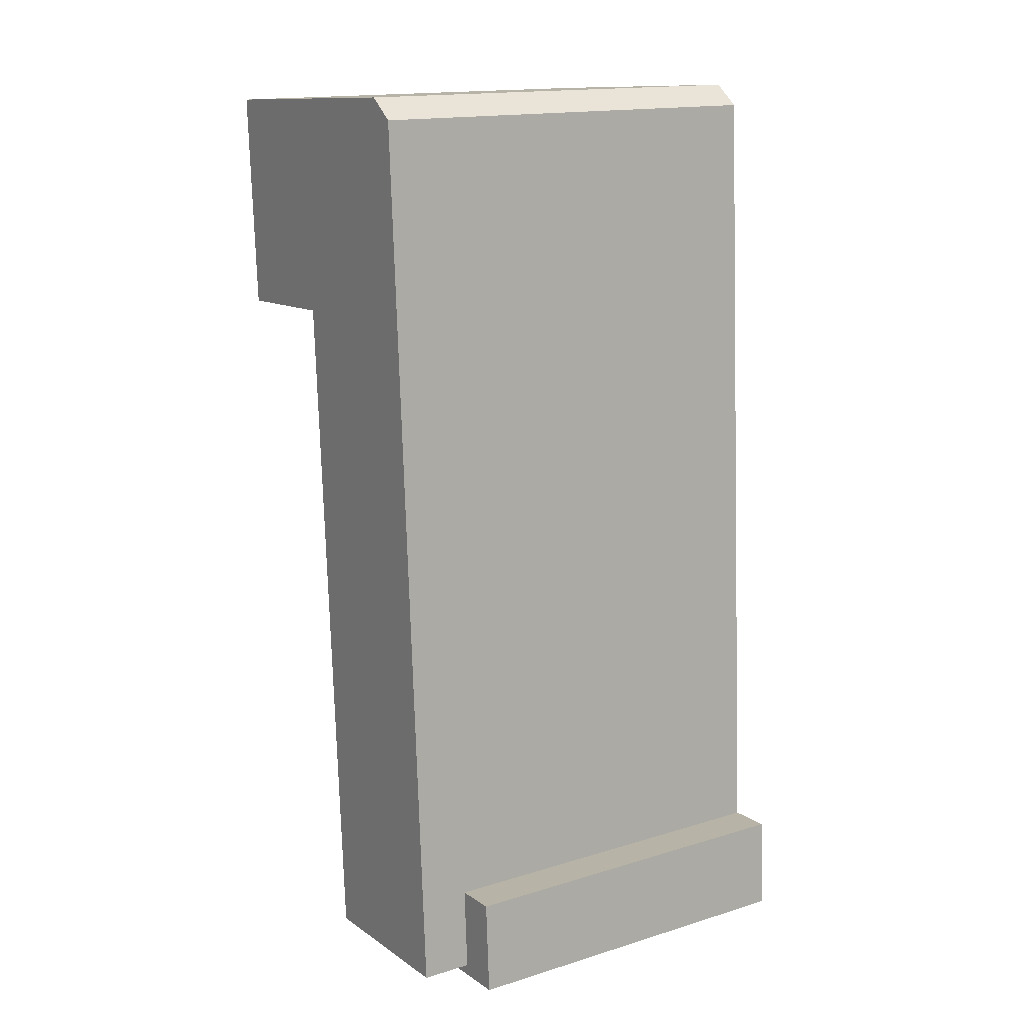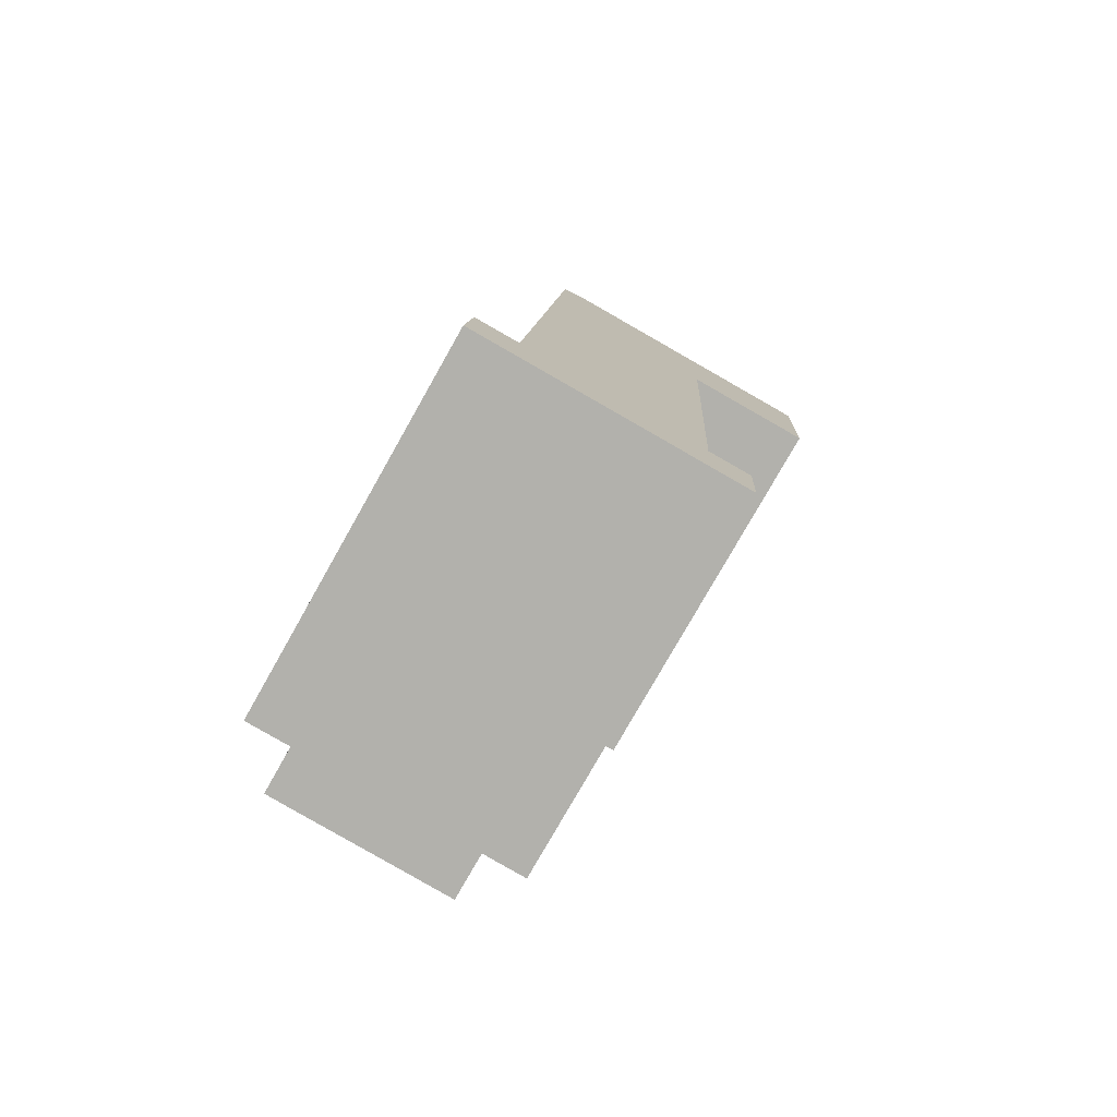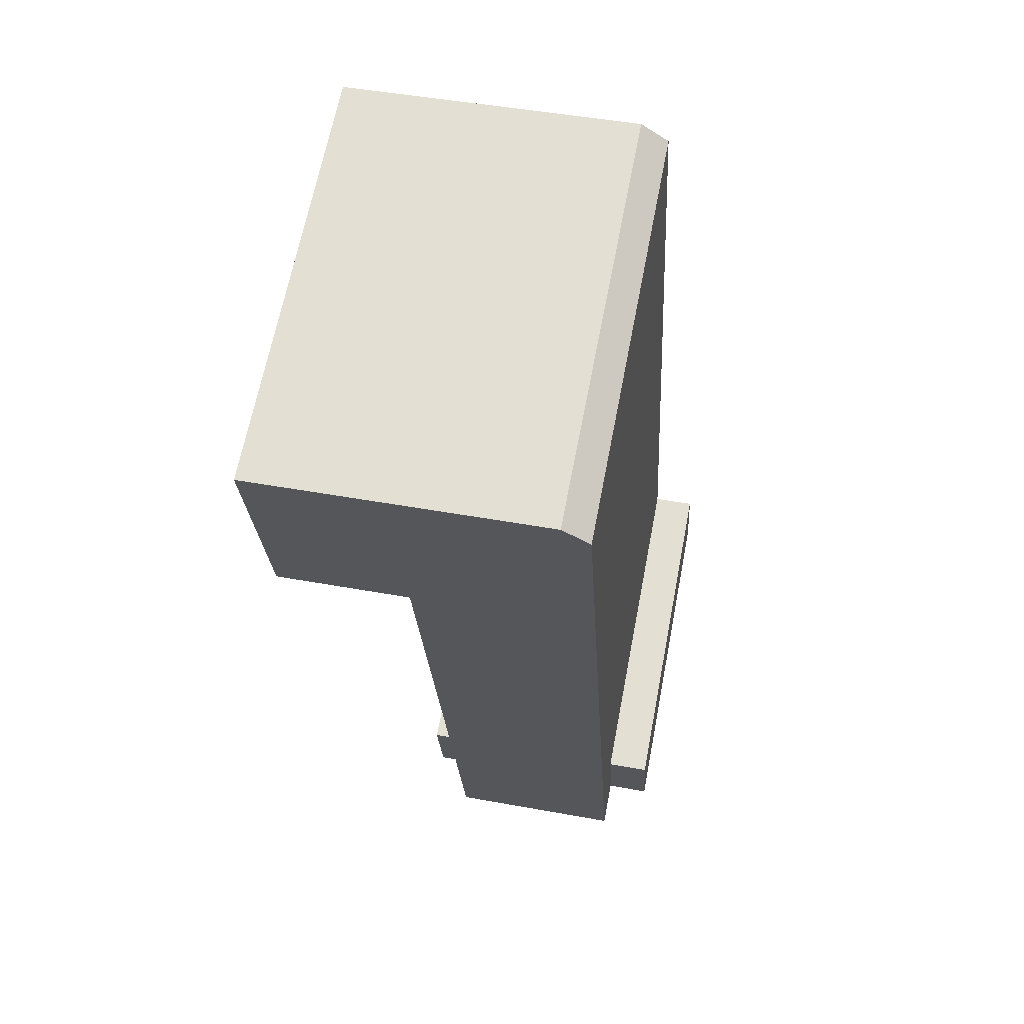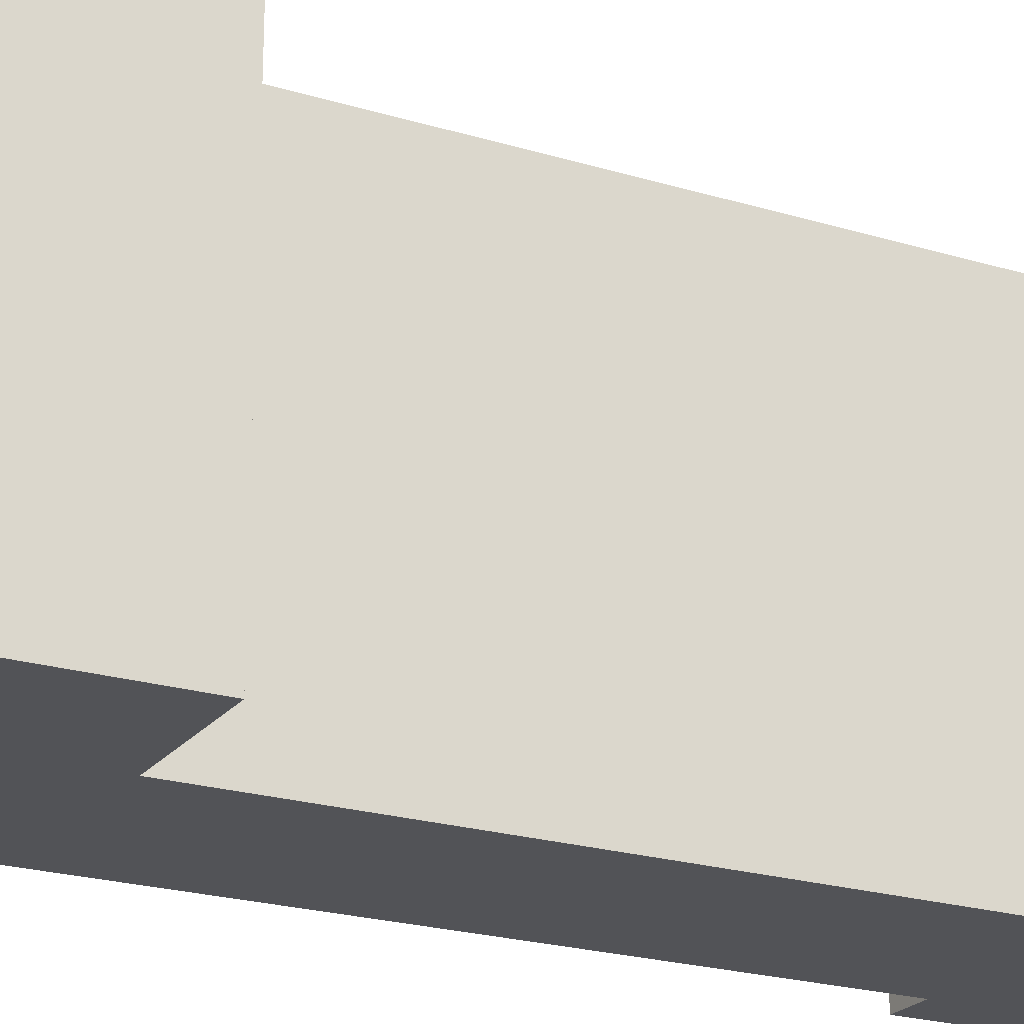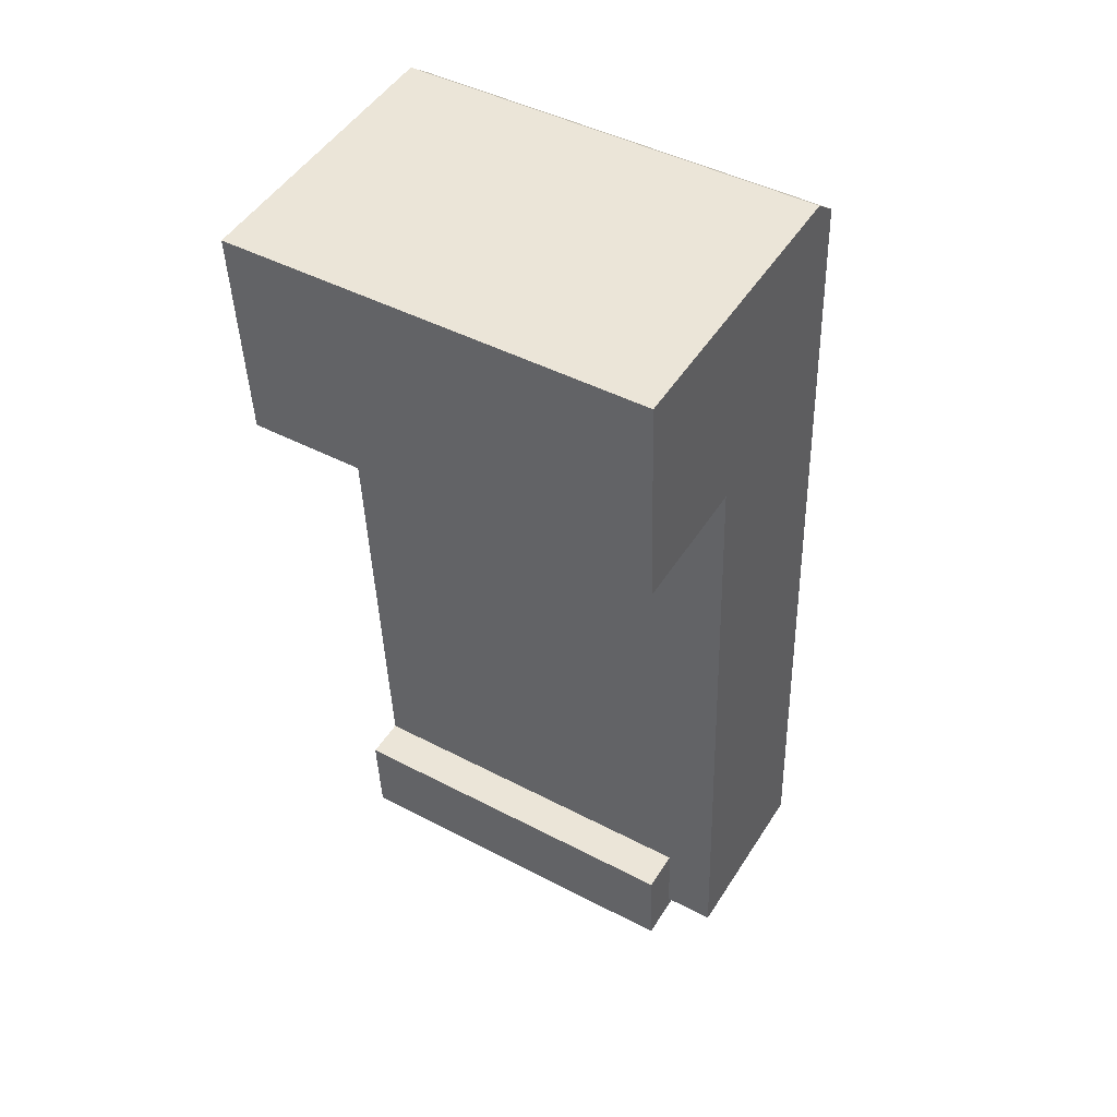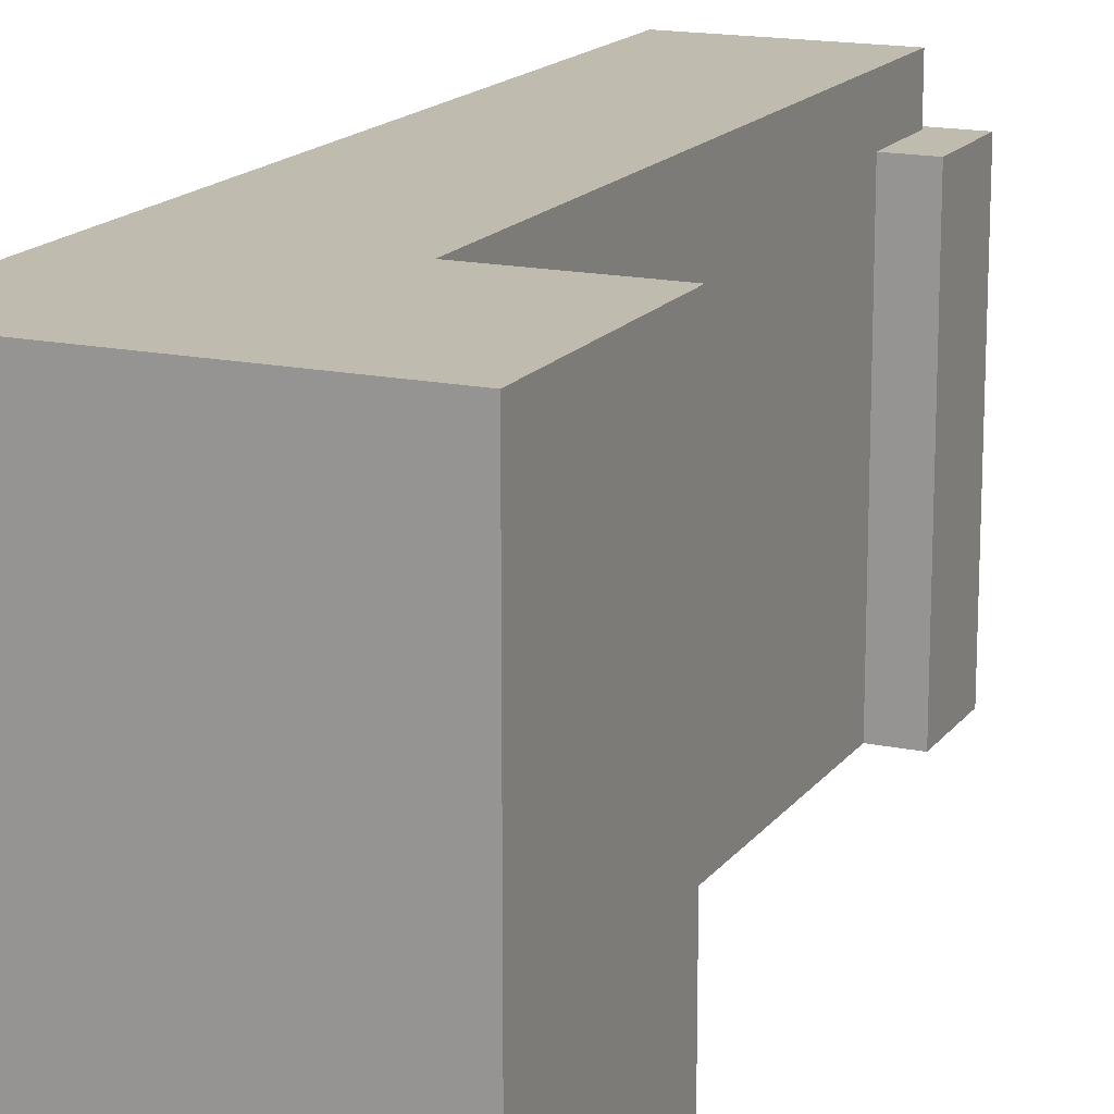
<metadata>
{"format":"obj","ext":"obj","renderer":"f3d","projection":"perspective","resolution":1024,"background":"white","views":[{"elev":15.7,"azim":-122.7,"up":"+Z"},{"elev":-77.8,"azim":-29.5,"up":"+Z"},{"elev":66.1,"azim":-169.1,"up":"+Z"},{"elev":-22.5,"azim":65.6,"up":"+Y"},{"elev":45.0,"azim":121.3,"up":"+Z"},{"elev":16.0,"azim":27.2,"up":"+Y"}]}
</metadata>
<code>
v  5.305 24.84 47.55
v  5.603 21.86 52.72
v  5.603 24.84 52.72
v  5.602 -3.228e-15 52.72
v  4.936 24.84 41.15
v  2.595 24.84 0.5196
v  5.304 -2.912e-15 47.55
v  2.877 21.86 5.422
v  4.936 -2.52e-15 41.15
v  2.595 21.86 0.5197
v  2.877 -3.321e-16 5.423
v  15.6 -2.482e-15 40.54
v  13.54 -2.944e-16 4.808
v  15.6 21.86 40.54
v  15.6 24.84 40.54
v  13.54 21.86 4.808
v  13.26 24.84 -0.09501
v  13.26 21.86 -0.09491
v  0.3215 21.86 5.57
v  0.03847 -4.088e-17 0.6676
v  0.321 -3.411e-16 5.57
v  0 0 0
v  0.03894 21.86 0.6669
v  0.0004666 21.86 -0.0006909
v  13.22 4.665e-17 -0.7618
v  15.66 5.527e-17 -0.9026
v  15.66 21.86 -0.9033
v  13.22 21.86 -0.7625
v  23.44 -2.454e-15 40.08
v  23.44 24.84 40.08
v  17.02 24.84 40.45
v  7.219 -3.3e-15 53.9
v  16.34 24.84 53.37
v  7.219 24.84 53.9
v  24.18 24.84 52.92
v  16.34 -3.268e-15 53.37
v  24.18 -3.24e-15 52.92
v  15.98 21.86 4.667
v  15.98 -2.858e-16 4.668
g defaultobject
f 1 2 3
f 2 1 4
f 4 1 5
f 4 5 6
f 4 6 7
f 7 6 8
f 7 8 9
f 8 6 10
f 11 9 8
f 12 13 14
f 15 14 13
f 16 15 13
f 17 15 16
f 18 17 16
f 19 20 21
f 20 19 22
f 22 19 23
f 22 23 24
f 24 25 22
f 25 24 26
f 26 24 27
f 27 24 28
f 14 29 12
f 29 14 30
f 30 14 15
f 30 15 31
f 32 33 34
f 33 32 35
f 35 32 36
f 35 36 37
f 32 2 4
f 2 32 34
f 2 34 3
f 11 19 21
f 19 11 8
f 26 38 39
f 38 26 27
f 39 16 13
f 16 39 38
f 29 35 37
f 35 29 30
f 18 6 17
f 6 18 10
f 37 12 29
f 12 37 36
f 12 11 13
f 11 12 9
f 9 12 36
f 9 36 32
f 9 32 7
f 7 32 4
f 39 25 26
f 25 39 13
f 25 13 22
f 22 13 11
f 22 11 21
f 22 21 20
f 35 31 15
f 31 35 30
f 34 1 3
f 1 34 33
f 1 33 5
f 5 33 35
f 5 35 15
f 5 15 6
f 6 15 17
f 38 18 16
f 18 38 28
f 28 38 27
f 8 23 19
f 23 8 24
f 24 8 10
f 24 10 28
f 28 10 18

</code>
